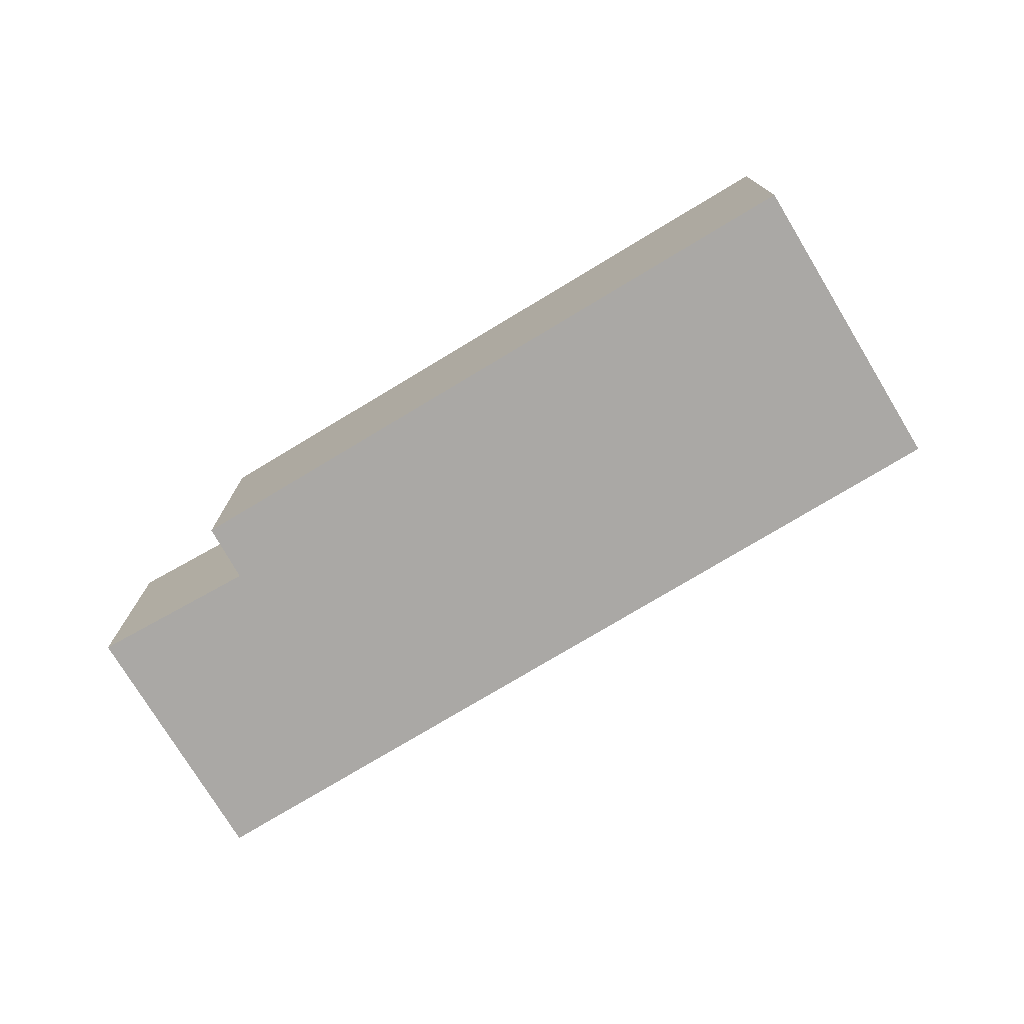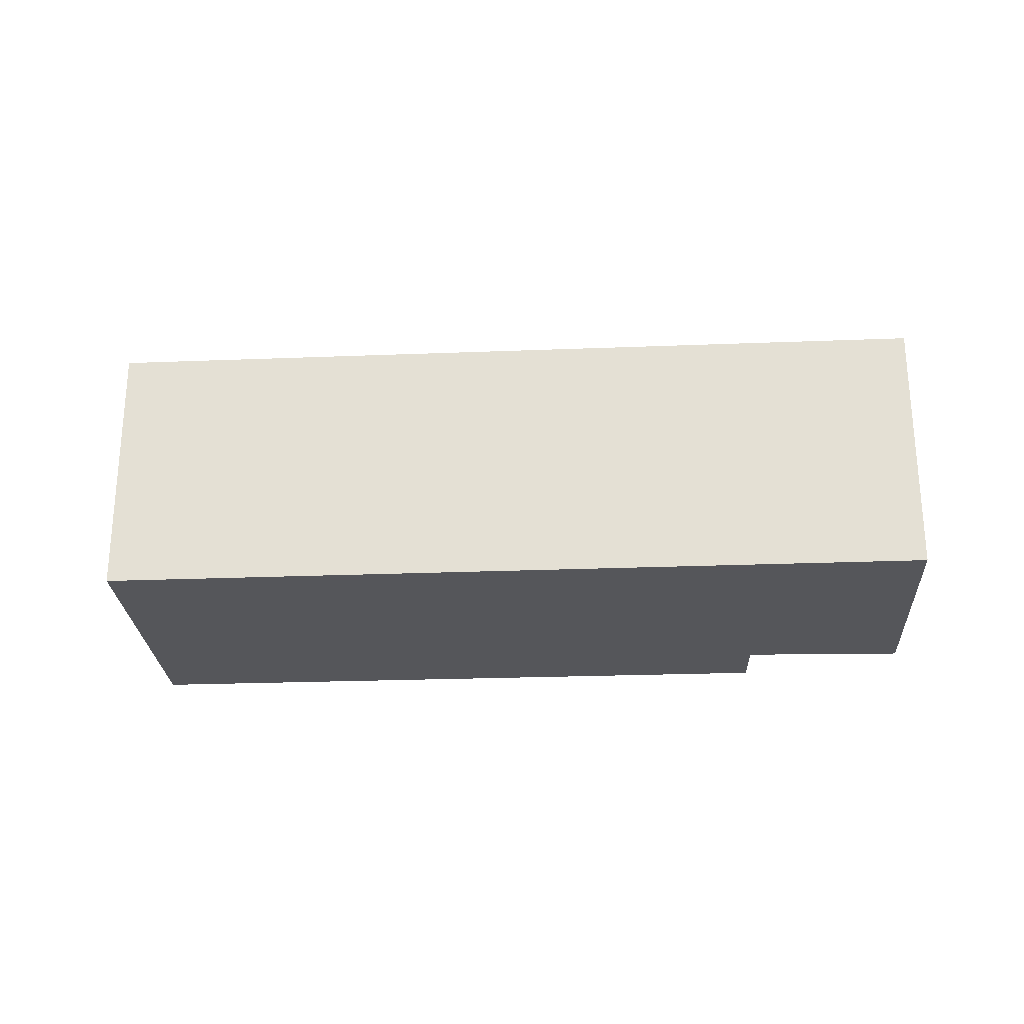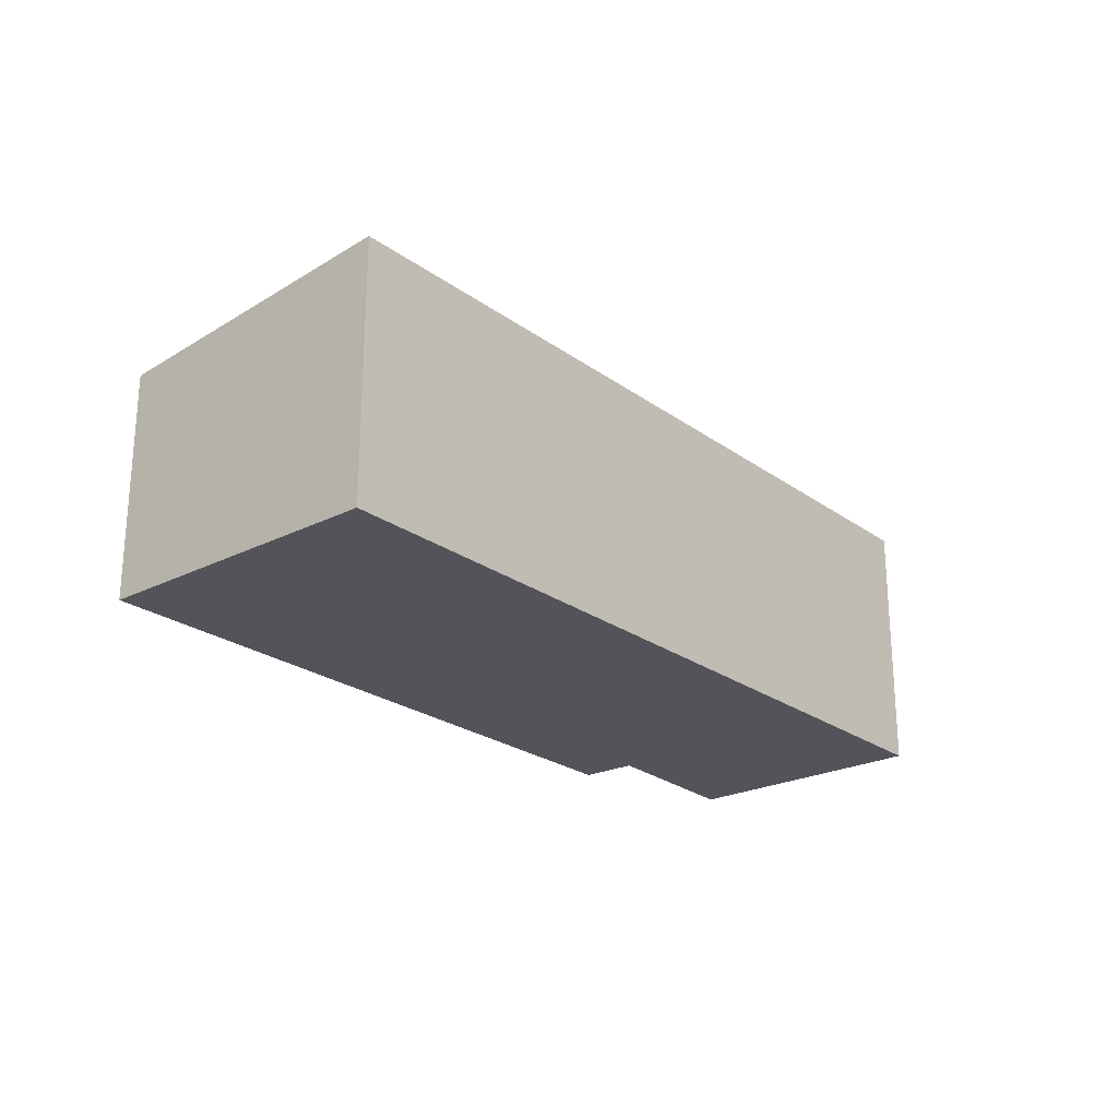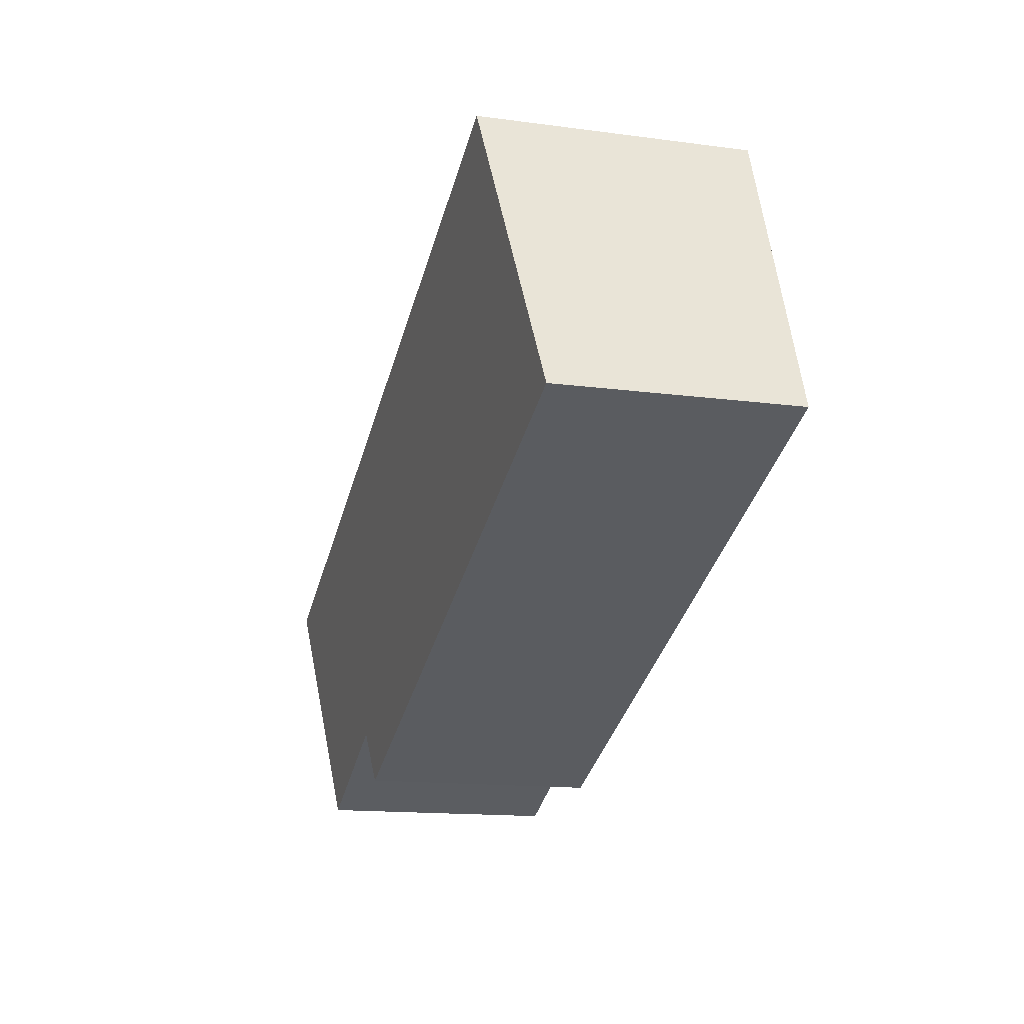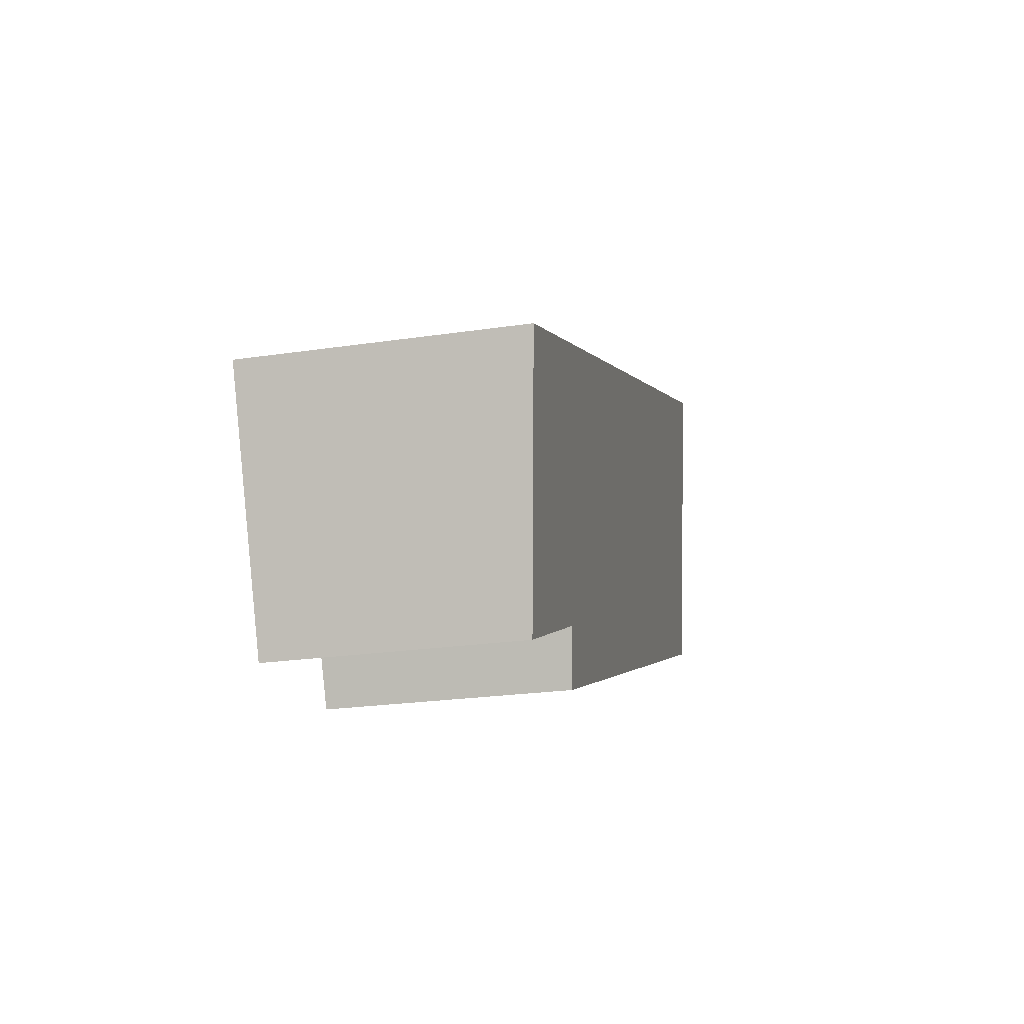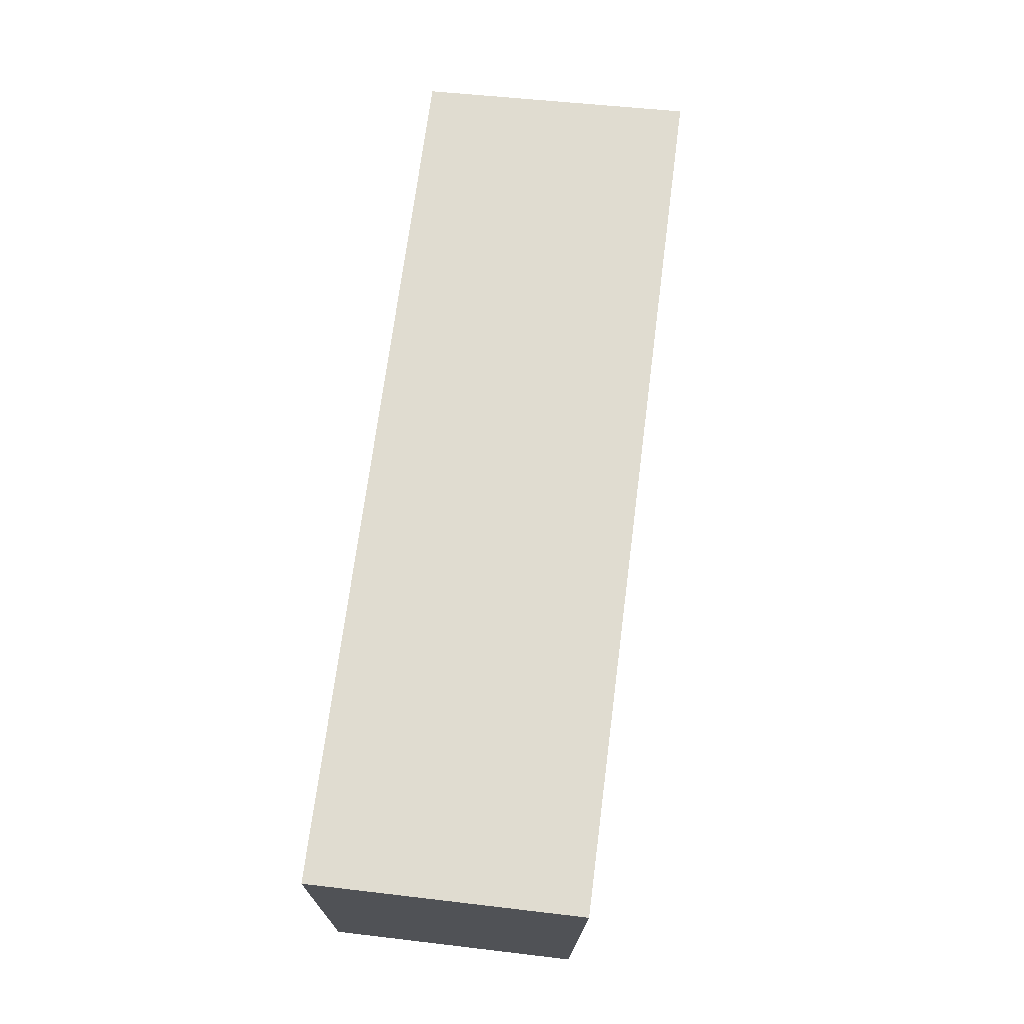
<metadata>
{"format":"obj","ext":"obj","renderer":"f3d","projection":"perspective","resolution":1024,"background":"white","views":[{"elev":-75.2,"azim":-127.3,"up":"+Y"},{"elev":-25.9,"azim":25.0,"up":"+Y"},{"elev":-23.8,"azim":-28.5,"up":"+Y"},{"elev":-14.6,"azim":-106.2,"up":"+Z"},{"elev":-23.5,"azim":104.1,"up":"+Z"},{"elev":47.1,"azim":97.8,"up":"+Z"}]}
</metadata>
<code>
v  0 2.641 1.617e-16
v  7.41 2.702 -2.238
v  7.151 2.638 -2.835
v  10.21 2.98 -0.272
v  9.123 2.695 -2.989
v  1.268 2.98 3.238
v  7.41 1.37e-16 -2.238
v  9.123 1.83e-16 -2.989
v  7.151 1.736e-16 -2.835
v  0 0 0
v  1.268 -1.983e-16 3.238
v  10.21 1.666e-17 -0.272
g defaultobject
f 1 2 3
f 2 4 5
f 4 2 6
f 6 2 1
f 5 7 2
f 7 5 8
f 7 3 2
f 3 7 9
f 3 10 1
f 10 3 9
f 1 11 6
f 11 1 10
f 11 4 6
f 4 11 12
f 12 5 4
f 5 12 8
f 9 11 10
f 11 9 7
f 11 7 12
f 12 7 8

</code>
